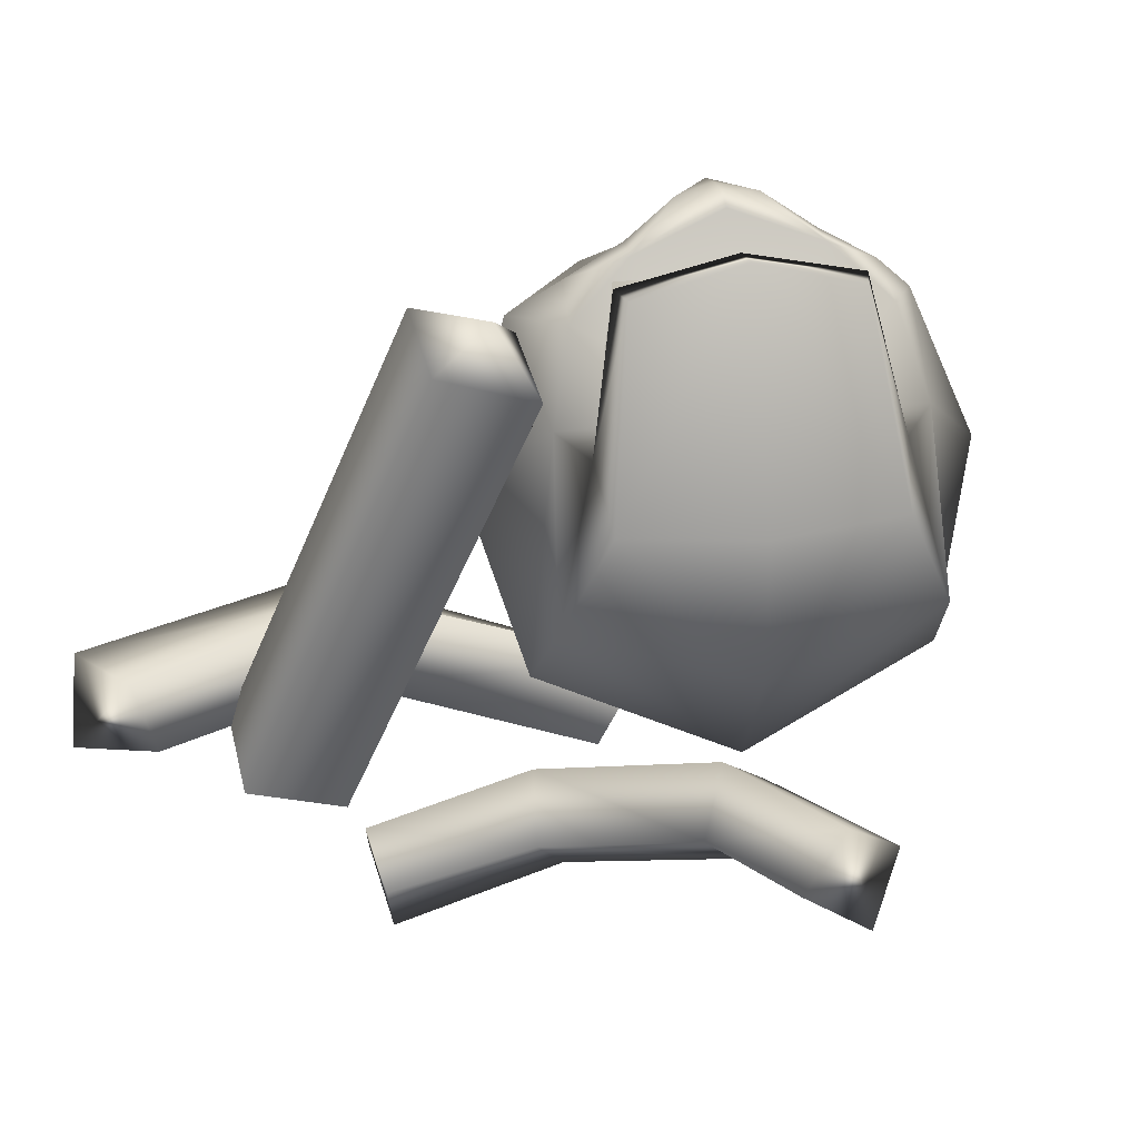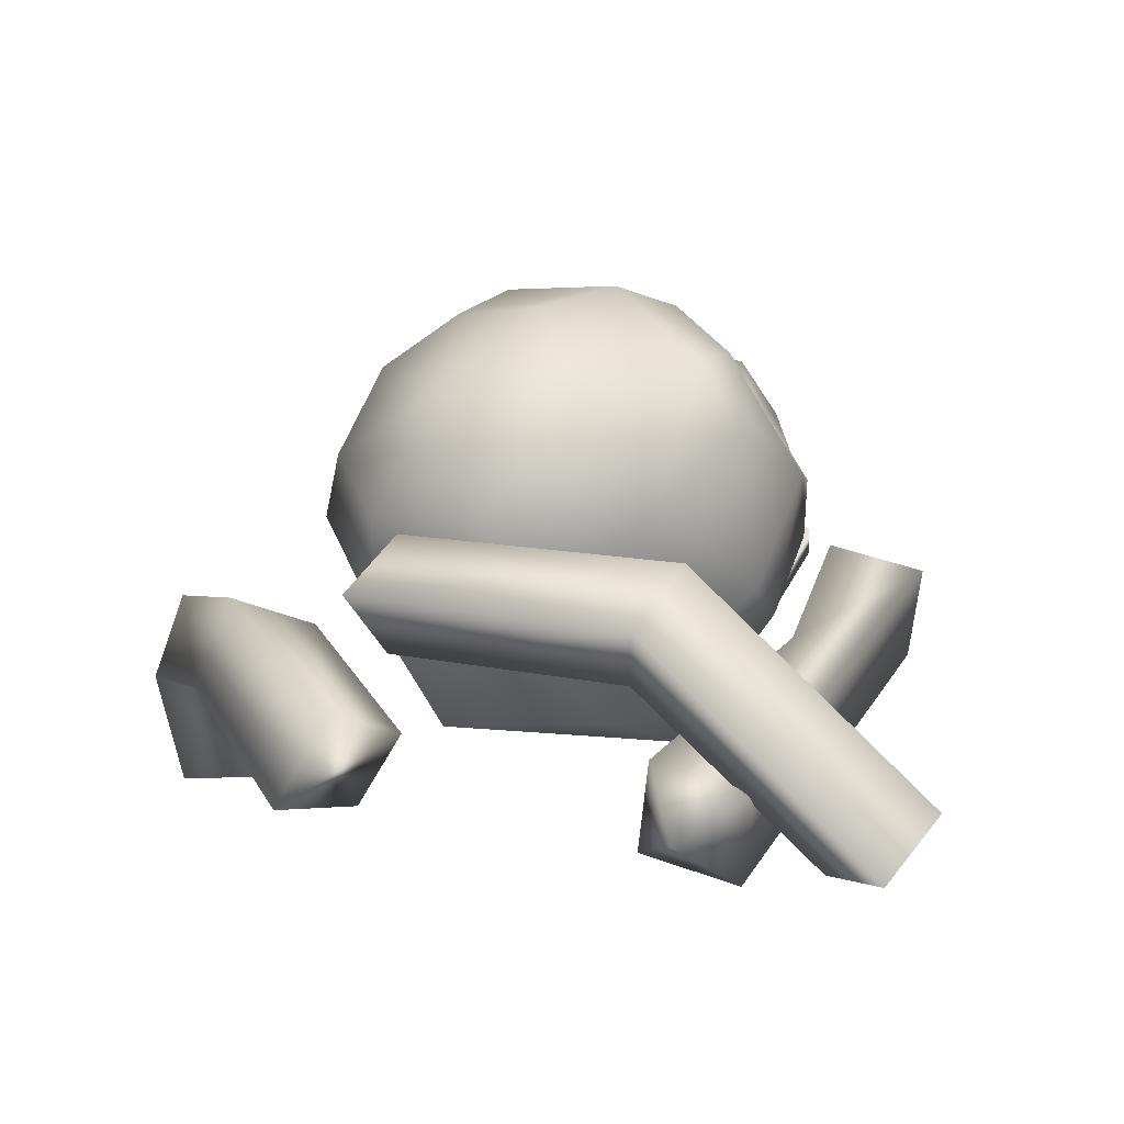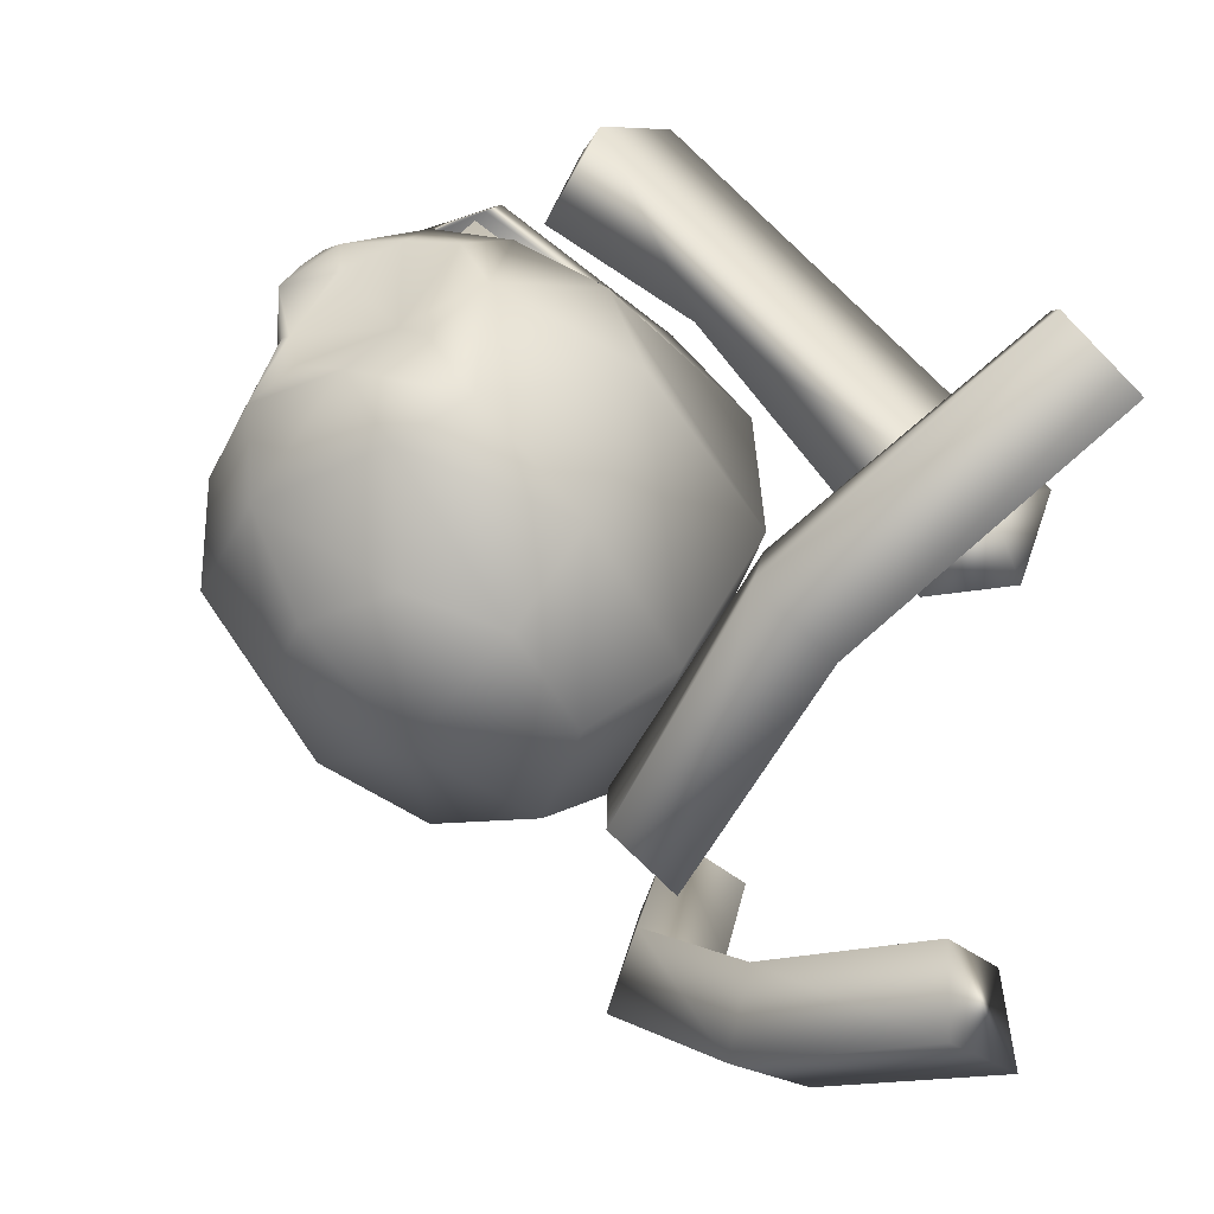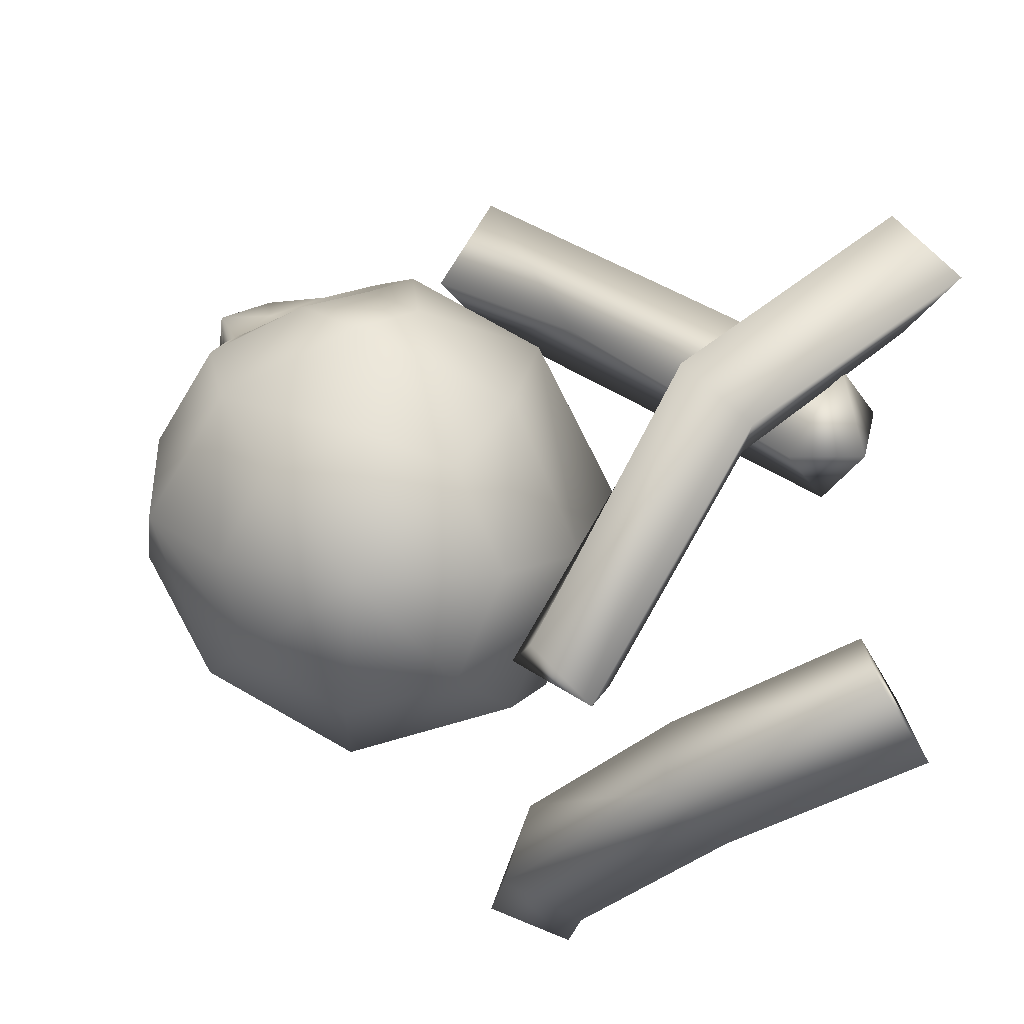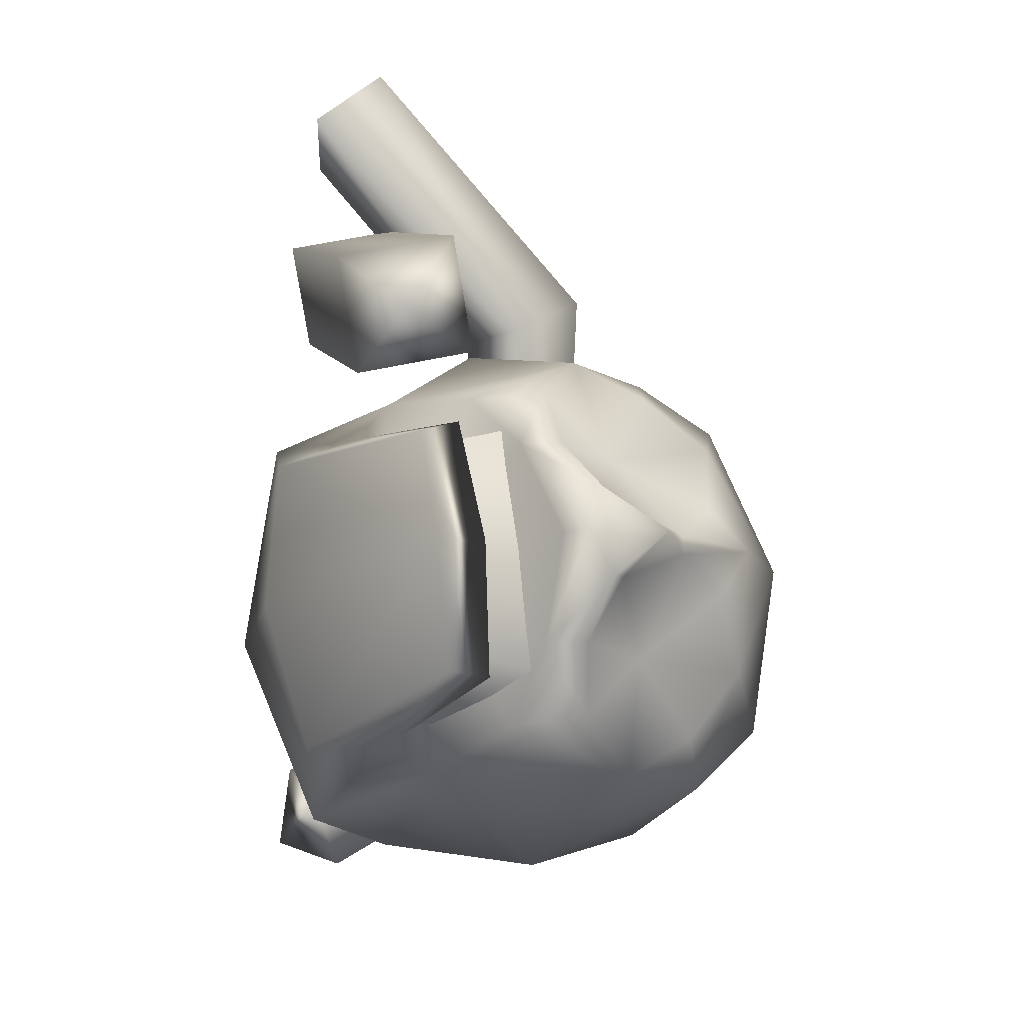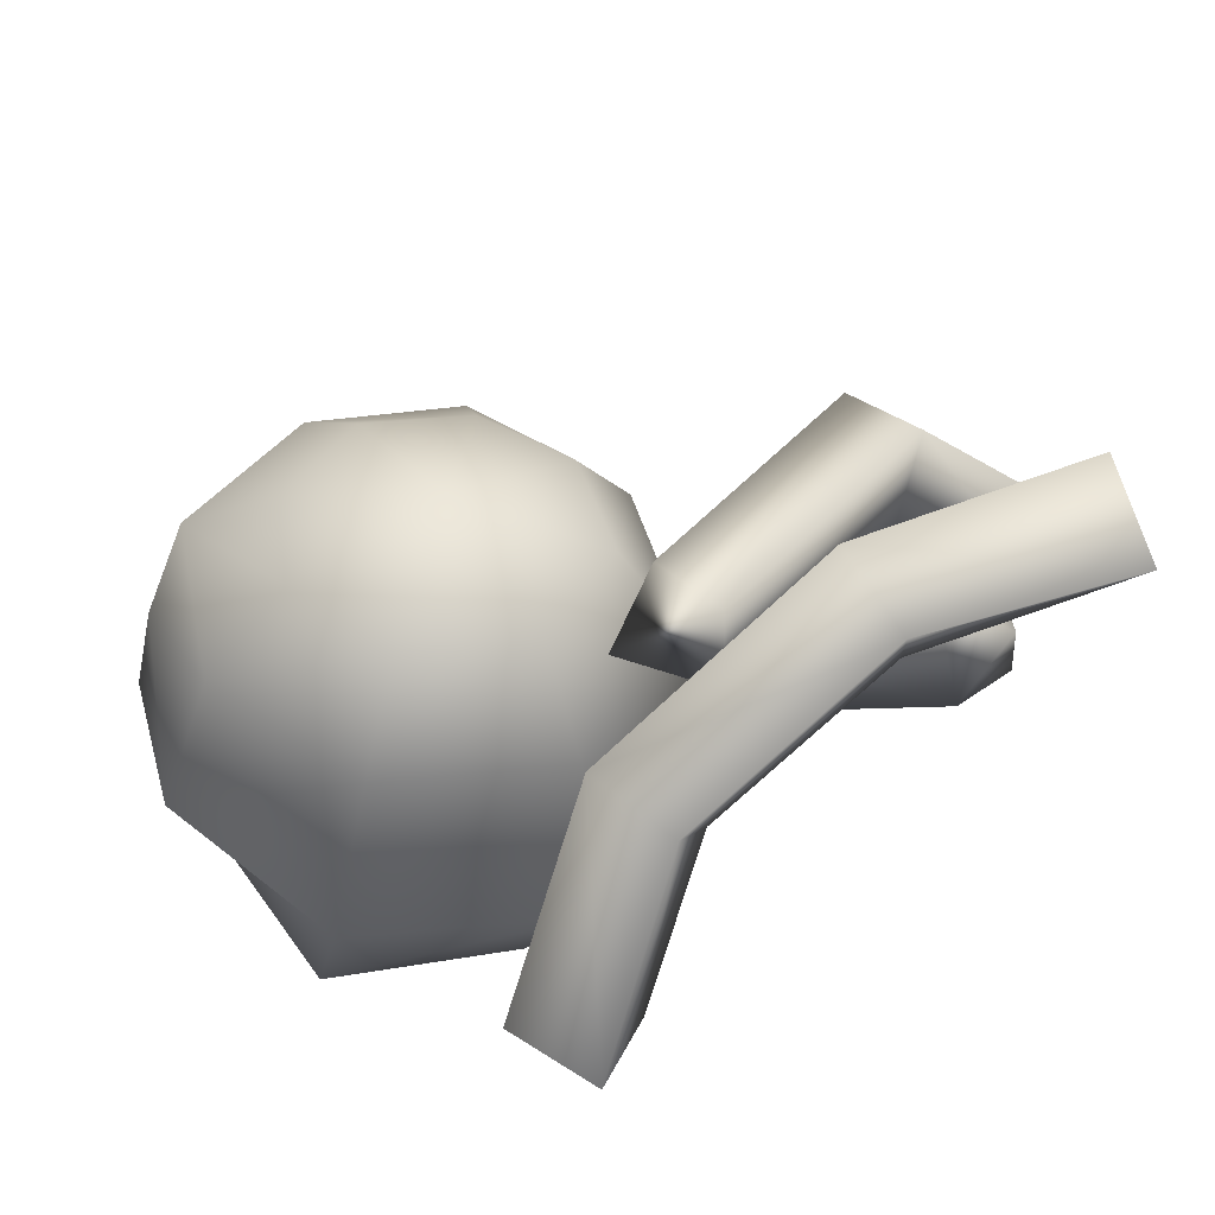
<metadata>
{"format":"obj","ext":"obj","renderer":"f3d","projection":"perspective","resolution":1024,"background":"white","views":[{"elev":-42.4,"azim":29.9,"up":"+Y"},{"elev":14.9,"azim":-101.3,"up":"+Y"},{"elev":10.0,"azim":-128.1,"up":"+Z"},{"elev":-22.8,"azim":-139.9,"up":"+Z"},{"elev":43.8,"azim":91.3,"up":"+Z"},{"elev":-76.3,"azim":-153.0,"up":"+Z"}]}
</metadata>
<code>
g d003v001_h
v -0.2696 0.08836 0.02455
v -0.001825 0.1453 -0.1628
v -0.08017 0.07816 -0.1909
v -0.2189 0.1444 0.08892
v -0.07551 0.2046 -0.178
v -0.3365 -0.07976 0.2923
v -0.3703 -0.08424 0.198
v -0.4094 -0.01303 0.3008
v -0.2844 0.2146 0.07539
v -0.1151 0.1538 -0.2403
v -0.3337 0.1627 0.0103
v -0.4601 -0.06359 0.2278
v -0.08017 0.07816 -0.1909
v -0.3703 -0.08424 0.198
v -0.2696 0.08836 0.02455
v -0.1151 0.1538 -0.2403
v -0.001825 0.1453 -0.1628
v -0.07551 0.2046 -0.178
v -0.08017 0.07816 -0.1909
v -0.4601 -0.06359 0.2278
v -0.4094 -0.01303 0.3008
v -0.3365 -0.07976 0.2923
v -0.3703 -0.08424 0.198
v -0.02889 0.02155 -0.3426
v 0.172 -0.07463 -0.2786
v 0.09542 -0.1109 -0.3194
v 0.01485 0.09617 -0.3093
v 0.1949 -0.05043 -0.3653
v -0.2162 0.1542 -0.2778
v -0.2307 0.07012 -0.3141
v 0.03012 0.122 -0.3948
v 0.141 -0.1235 -0.3969
v -0.4092 0.1028 -0.2203
v -0.402 0.03308 -0.261
v -0.4543 0.1426 -0.2916
v -0.2288 0.189 -0.3605
v -0.4443 0.05042 -0.3408
v -0.2433 0.105 -0.3968
v -0.402 0.03308 -0.261
v -0.2307 0.07012 -0.3141
v -0.01361 0.04739 -0.4281
v 0.09542 -0.1109 -0.3194
v -0.02889 0.02155 -0.3426
v 0.141 -0.1235 -0.3969
v 0.172 -0.07463 -0.2786
v 0.1949 -0.05043 -0.3653
v 0.09542 -0.1109 -0.3194
v -0.4443 0.05042 -0.3408
v -0.4543 0.1426 -0.2916
v -0.4092 0.1028 -0.2203
v -0.402 0.03308 -0.261
v 0.1678 0.002923 0.3519
v -0.3095 -0.1154 0.1306
v 0.1063 -0.01693 0.444
v -0.248 -0.09553 0.03849
v -0.008665 0.0478 0.2688
v -0.277 0.01306 0.04253
v 0.1388 0.1115 0.356
v 0.07729 0.09167 0.448
v -0.3385 -0.006785 0.1346
v 0.1063 -0.01693 0.444
v -0.3095 -0.1154 0.1306
v 0.3971 -0.04227 -0.0352
v 0.1363 -0.07933 -0.1013
v 0.2258 -0.1236 0.03265
v 0.3359 0.02094 -0.1506
v 0.06039 0.07345 -0.1838
v 0.2286 0.1517 -0.2201
v 0.03594 0.1938 -0.1912
v 0.1532 0.2405 -0.2128
v 0.4211 0.1853 0.2503
v 0.2923 0.07026 0.1932
v 0.3513 0.2003 0.3241
v 0.4544 0.1547 0.1759
v 0.4515 0.08167 0.1034
v 0.4289 0.0371 0.1153
v 0.3088 0.02816 0.2086
v 0.3622 0.1299 0.323
v 0.4531 0.1358 0.2393
v 0.1532 0.2405 -0.2128
v 0.06387 0.3265 -0.1101
v 0.03594 0.1938 -0.1912
v 0.2199 0.325 -0.1524
v 0.3279 0.278 -0.1374
v 0.2286 0.1517 -0.2201
v 0.2061 0.3854 -0.06691
v 0.1222 0.4029 0.005466
v 0.1834 0.4148 0.1084
v 0.3114 0.3948 0.00901
v 0.4403 0.1756 -0.04642
v 0.3359 0.02094 -0.1506
v 0.328 0.373 0.1144
v 0.2413 0.3807 0.1935
v 0.3755 0.3362 -0.004322
v 0.4515 0.08167 0.1034
v 0.3971 -0.04227 -0.0352
v 0.443 0.2656 0.09337
v 0.4289 0.0371 0.1153
v 0.4153 -0.0397 0.09332
v 0.4578 0.09908 0.2536
v 0.4531 0.1358 0.2393
v 0.3802 0.0875 0.3409
v 0.3622 0.1299 0.323
v 0.4544 0.1547 0.1759
v 0.3873 0.3257 0.08446
v 0.3546 0.2741 0.1596
v 0.4416 0.2244 0.1775
v 0.4211 0.1853 0.2503
v 0.2907 0.353 0.1851
v 0.2929 0.3147 0.2405
v 0.2863 0.3139 0.2488
v 0.3173 0.2978 0.2951
v 0.408 0.2249 0.2404
v 0.3534 0.2562 0.2703
v 0.373 0.2478 0.2911
v 0.3339 0.2628 0.3127
v 0.3491 0.2244 0.3271
v 0.3513 0.2003 0.3241
v 0.3802 0.0875 0.3409
v 0.4578 0.09908 0.2536
v 0.4153 -0.0397 0.09332
v 0.3039 -0.08492 0.1703
v 0.2258 -0.1236 0.03265
v 0.3971 -0.04227 -0.0352
v 0.4279 0.1845 0.2177
v 0.4065 0.09582 0.102
v 0.4128 0.03852 0.1375
v 0.4398 0.1233 0.2527
v 0.2693 0.09518 0.3573
v 0.2295 0.1517 0.3396
v 0.2 0.003367 0.2681
v 0.1582 0.05481 0.2545
v 0.07471 -0.09553 0.1628
v 0.2258 -0.1236 0.03265
v 0.1363 -0.07933 -0.1013
v -0.01507 -0.03704 0.06497
v 0.06039 0.07345 -0.1838
v -0.06117 0.1039 -0.04222
v 0.03594 0.1938 -0.1912
v -0.04367 0.208 -0.09194
v 0.2606 0.1588 0.3488
v 0.3513 0.2003 0.3241
v 0.2923 0.07026 0.1932
v 0.1887 0.1108 0.3391
v 0.1437 0.03081 0.2924
v 0.1742 -0.004982 0.2717
v 0.3088 0.02816 0.2086
v 0.3622 0.1299 0.323
v 0.2491 0.1021 0.3646
v -0.04367 0.208 -0.09194
v 0.03594 0.1938 -0.1912
v 0.06387 0.3265 -0.1101
v -0.03897 0.2822 0.006535
v -0.06071 0.2138 0.1012
v -0.06117 0.1039 -0.04222
v 0.02738 0.3558 0.04279
v 0.1222 0.4029 0.005466
v 0.1834 0.4148 0.1084
v 0.04689 0.3511 0.1714
v -0.004772 0.1021 0.2268
v -0.01507 -0.03704 0.06497
v 0.1371 0.3415 0.2316
v 0.2413 0.3807 0.1935
v 0.02183 0.2778 0.2129
v 0.1437 0.03081 0.2924
v 0.07471 -0.09553 0.1628
v 0.09515 0.2082 0.3069
v 0.1742 -0.004982 0.2717
v 0.1787 -0.07878 0.2386
v 0.2682 0.06776 0.37
v 0.2491 0.1021 0.3646
v 0.3802 0.0875 0.3409
v 0.3622 0.1299 0.323
v 0.1887 0.1108 0.3391
v 0.09696 0.2777 0.2627
v 0.1887 0.2466 0.2615
v 0.1791 0.1811 0.3387
v 0.2606 0.1588 0.3488
v 0.2195 0.3412 0.2289
v 0.276 0.3119 0.2508
v 0.2863 0.3139 0.2488
v 0.3173 0.2978 0.2951
v 0.2482 0.1985 0.3385
v 0.2901 0.2457 0.3091
v 0.3021 0.236 0.3347
v 0.3339 0.2628 0.3127
v 0.3491 0.2244 0.3271
v 0.3513 0.2003 0.3241
v 0.3802 0.0875 0.3409
v 0.1787 -0.07878 0.2386
v 0.2682 0.06776 0.37
v 0.3039 -0.08492 0.1703
v 0.2258 -0.1236 0.03265
v 0.07471 -0.09553 0.1628
v 0.1063 -0.01693 0.444
v 0.1566 0.05167 0.4232
v 0.1678 0.002923 0.3519
v 0.07729 0.09167 0.448
v 0.1388 0.1115 0.356
v -0.3095 -0.1154 0.1306
v -0.248 -0.09553 0.03849
v -0.3285 -0.0597 0.05265
v -0.3385 -0.006785 0.1346
v -0.277 0.01306 0.04253
g d003v001_h_0
f 3 2 1
f 2 4 1
f 2 5 4
f 4 6 1
f 6 7 1
f 8 6 4
f 5 9 4
f 9 8 4
f 5 10 9
f 9 11 8
f 10 11 9
f 11 12 8
f 10 13 11
f 14 12 11
f 13 15 11
f 15 14 11
f 18 17 16
f 16 17 19
f 22 21 20
f 22 20 23
f 26 25 24
f 25 27 24
f 25 28 27
f 27 29 24
f 29 30 24
f 28 31 27
f 28 32 31
f 29 33 30
f 33 34 30
f 35 33 29
f 36 29 27
f 36 35 29
f 31 36 27
f 37 35 36
f 38 37 36
f 38 36 31
f 37 38 39
f 38 40 39
f 32 41 31
f 41 38 31
f 40 38 41
f 41 32 42
f 43 40 41
f 43 41 42
f 46 45 44
f 44 45 47
f 50 49 48
f 50 48 51
f 54 53 52
f 53 55 52
f 56 52 55
f 56 55 57
f 58 52 56
f 58 56 59
f 57 60 56
f 56 60 59
f 59 60 61
f 60 62 61
f 65 64 63
f 64 66 63
f 64 67 66
f 67 68 66
f 67 69 68
f 69 70 68
f 73 72 71
f 74 71 72
f 74 72 75
f 76 75 72
f 76 72 77
f 76 77 78
f 79 76 78
f 82 81 80
f 80 81 83
f 80 83 84
f 85 80 84
f 83 81 86
f 86 81 87
f 86 87 88
f 83 86 89
f 89 86 88
f 84 83 89
f 85 84 90
f 91 85 90
f 92 89 88
f 93 92 88
f 89 94 84
f 90 84 94
f 92 94 89
f 91 90 95
f 96 91 95
f 90 94 97
f 95 90 97
f 98 96 95
f 99 96 98
f 99 98 100
f 98 101 100
f 102 100 101
f 103 102 101
f 95 97 104
f 92 105 94
f 105 97 94
f 105 92 106
f 97 105 106
f 97 107 104
f 97 106 107
f 104 107 108
f 109 106 92
f 109 92 93
f 110 109 93
f 110 106 109
f 110 93 111
f 110 111 112
f 107 106 113
f 113 108 107
f 114 106 110
f 114 110 112
f 113 106 114
f 112 115 114
f 115 113 114
f 115 108 113
f 115 112 116
f 115 116 117
f 115 117 108
f 117 118 108
f 121 120 119
f 122 121 119
f 122 123 121
f 123 124 121
f 127 126 125
f 128 127 125
f 129 128 125
f 130 129 125
f 131 129 130
f 132 131 130
f 135 134 133
f 136 135 133
f 137 135 136
f 138 137 136
f 139 137 138
f 140 139 138
f 143 142 141
f 141 144 143
f 143 144 145
f 145 146 143
f 143 146 147
f 147 146 148
f 146 149 148
f 152 151 150
f 152 150 153
f 153 150 154
f 150 155 154
f 152 153 156
f 152 156 157
f 157 156 158
f 156 153 159
f 156 159 158
f 153 154 159
f 154 155 160
f 155 161 160
f 159 162 158
f 162 163 158
f 164 159 154
f 154 160 164
f 164 162 159
f 160 161 165
f 161 166 165
f 164 160 167
f 160 165 167
f 166 168 165
f 166 169 168
f 168 169 170
f 171 168 170
f 170 172 171
f 172 173 171
f 167 165 174
f 175 162 164
f 167 175 164
f 162 175 176
f 175 167 176
f 177 167 174
f 176 167 177
f 177 174 178
f 176 179 162
f 162 179 163
f 179 180 163
f 176 180 179
f 163 180 181
f 181 180 182
f 176 177 183
f 178 183 177
f 176 184 180
f 180 184 182
f 176 183 184
f 185 182 184
f 183 185 184
f 178 185 183
f 182 185 186
f 186 185 187
f 187 185 178
f 188 187 178
f 191 190 189
f 190 192 189
f 193 192 190
f 194 193 190
f 197 196 195
f 196 198 195
f 197 199 196
f 196 199 198
f 202 201 200
f 202 200 203
f 202 204 201
f 202 203 204

</code>
